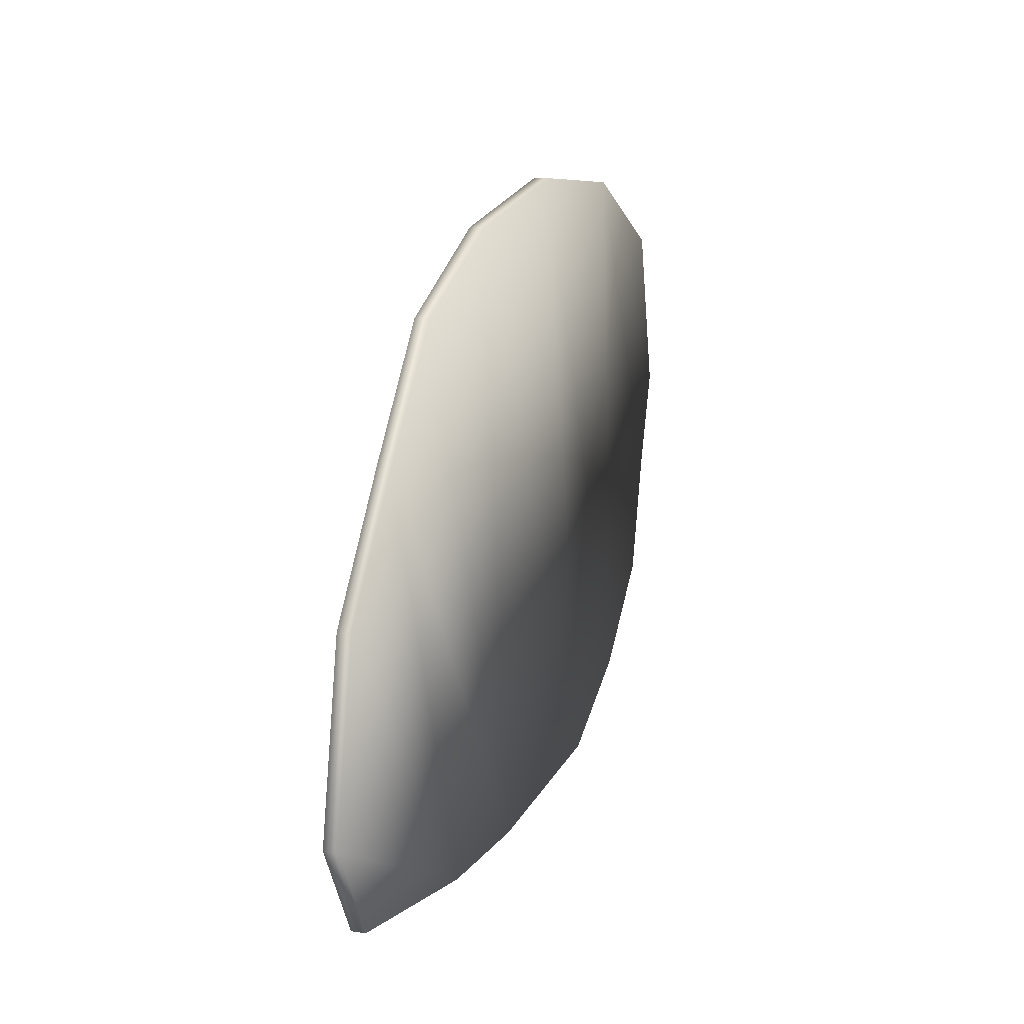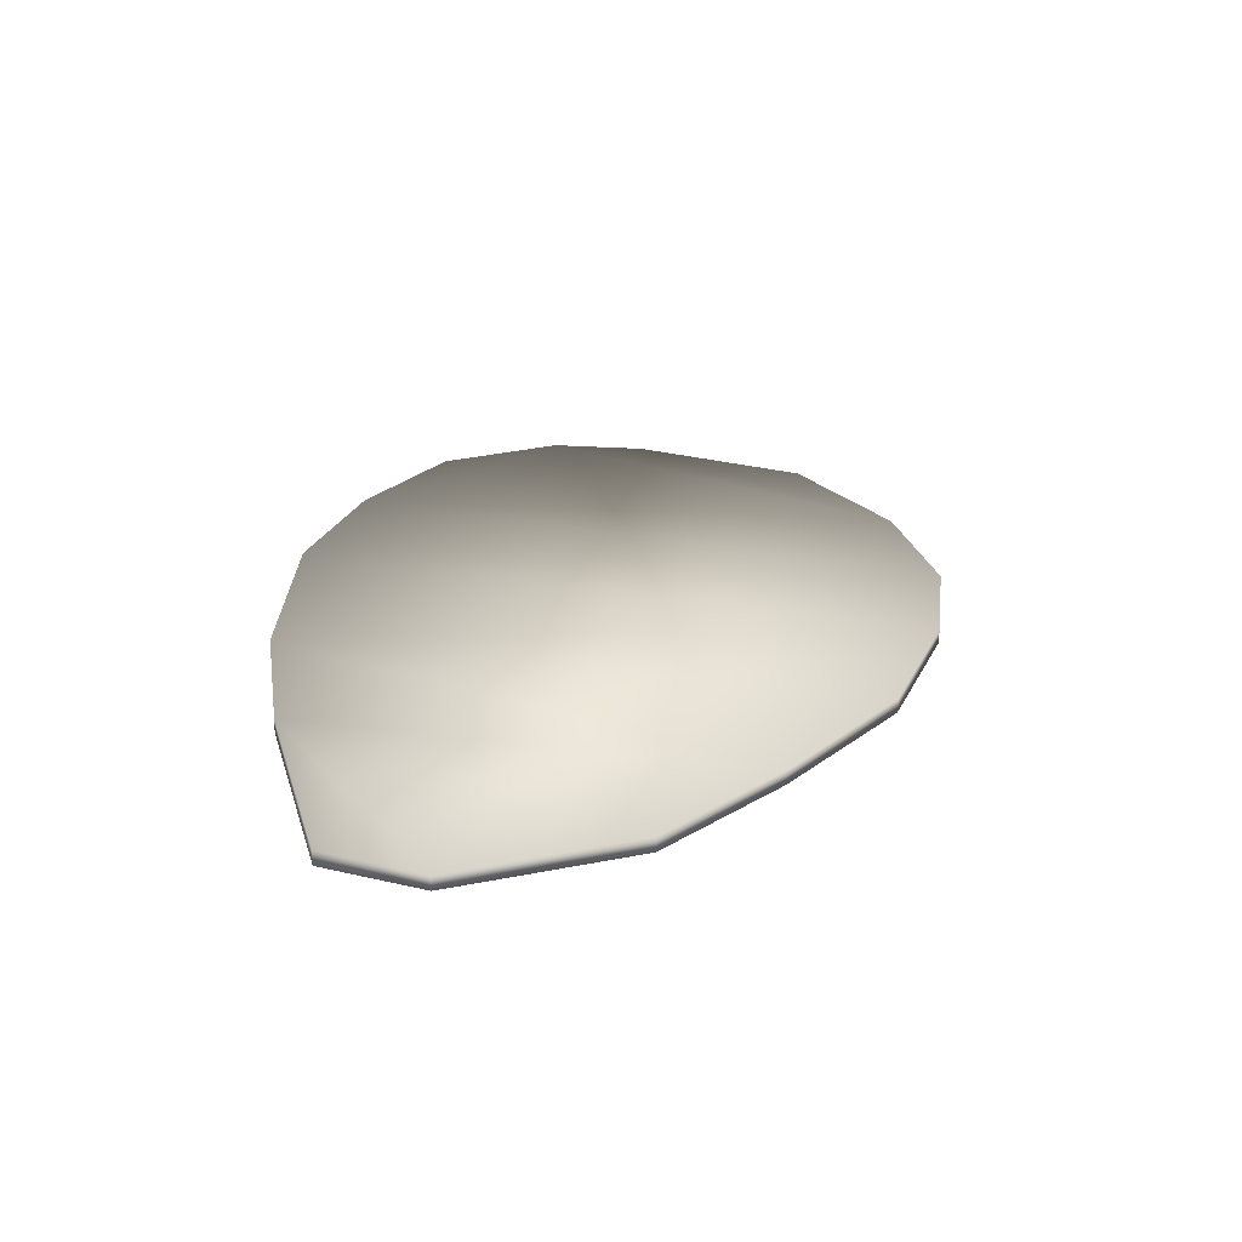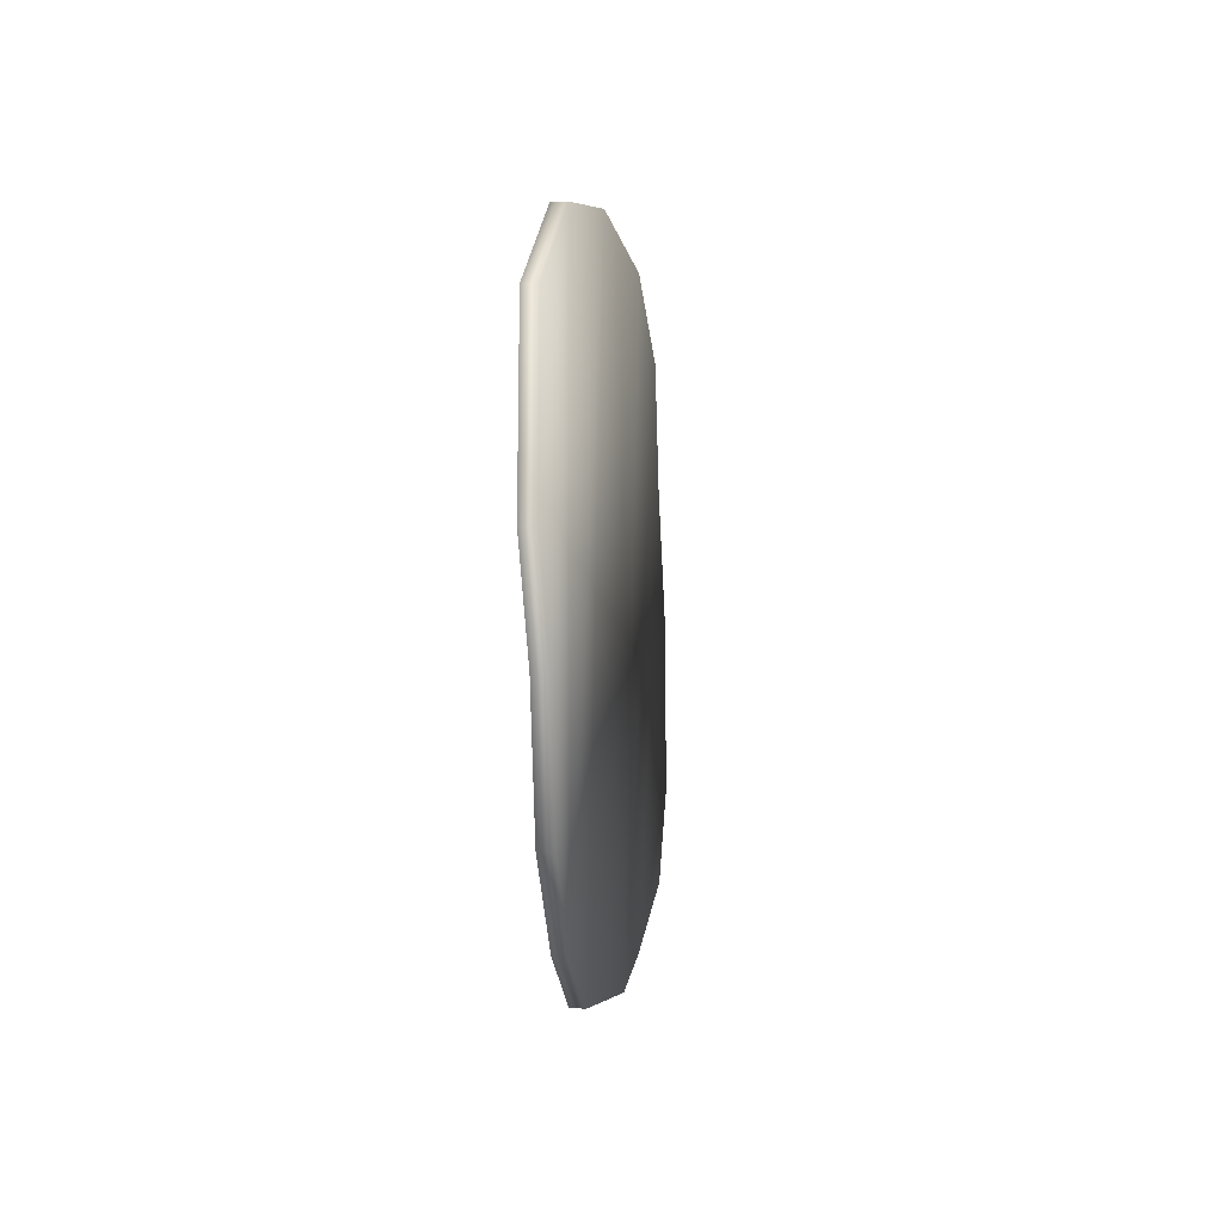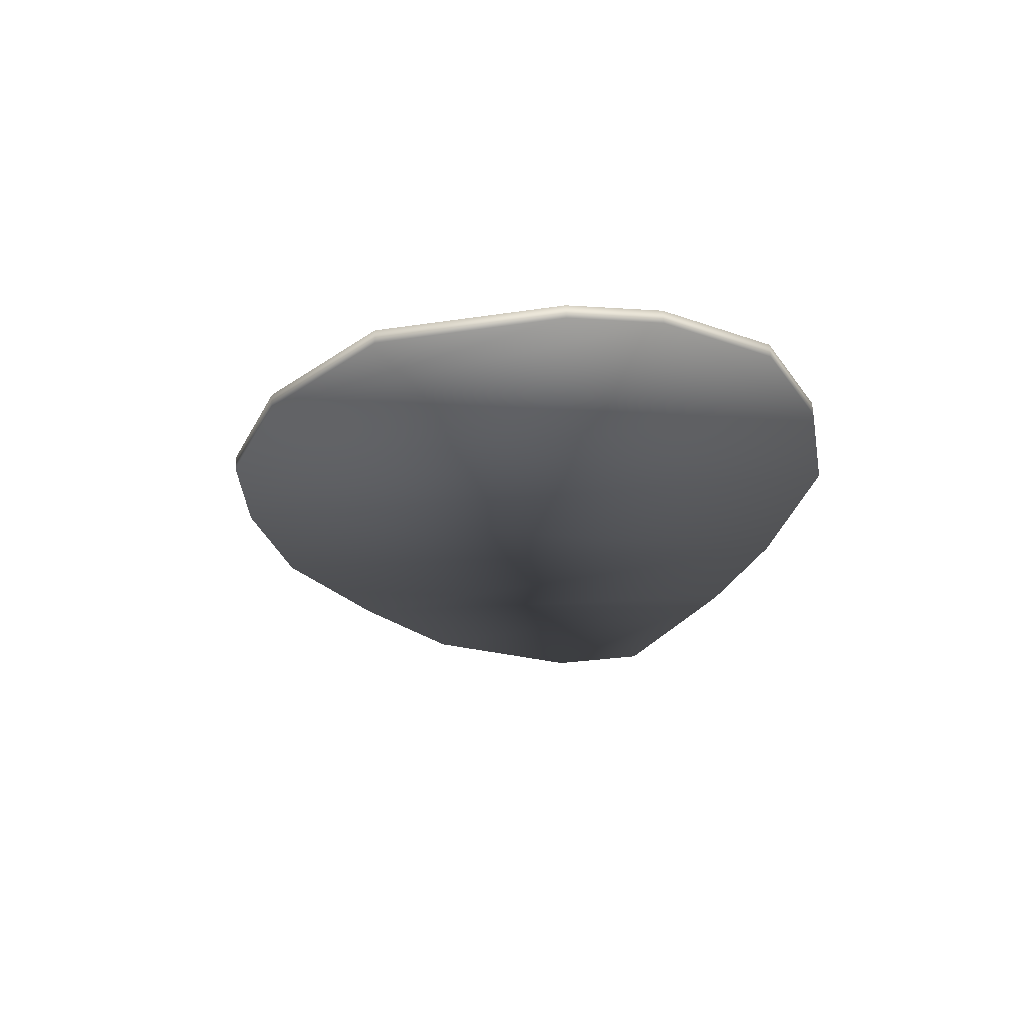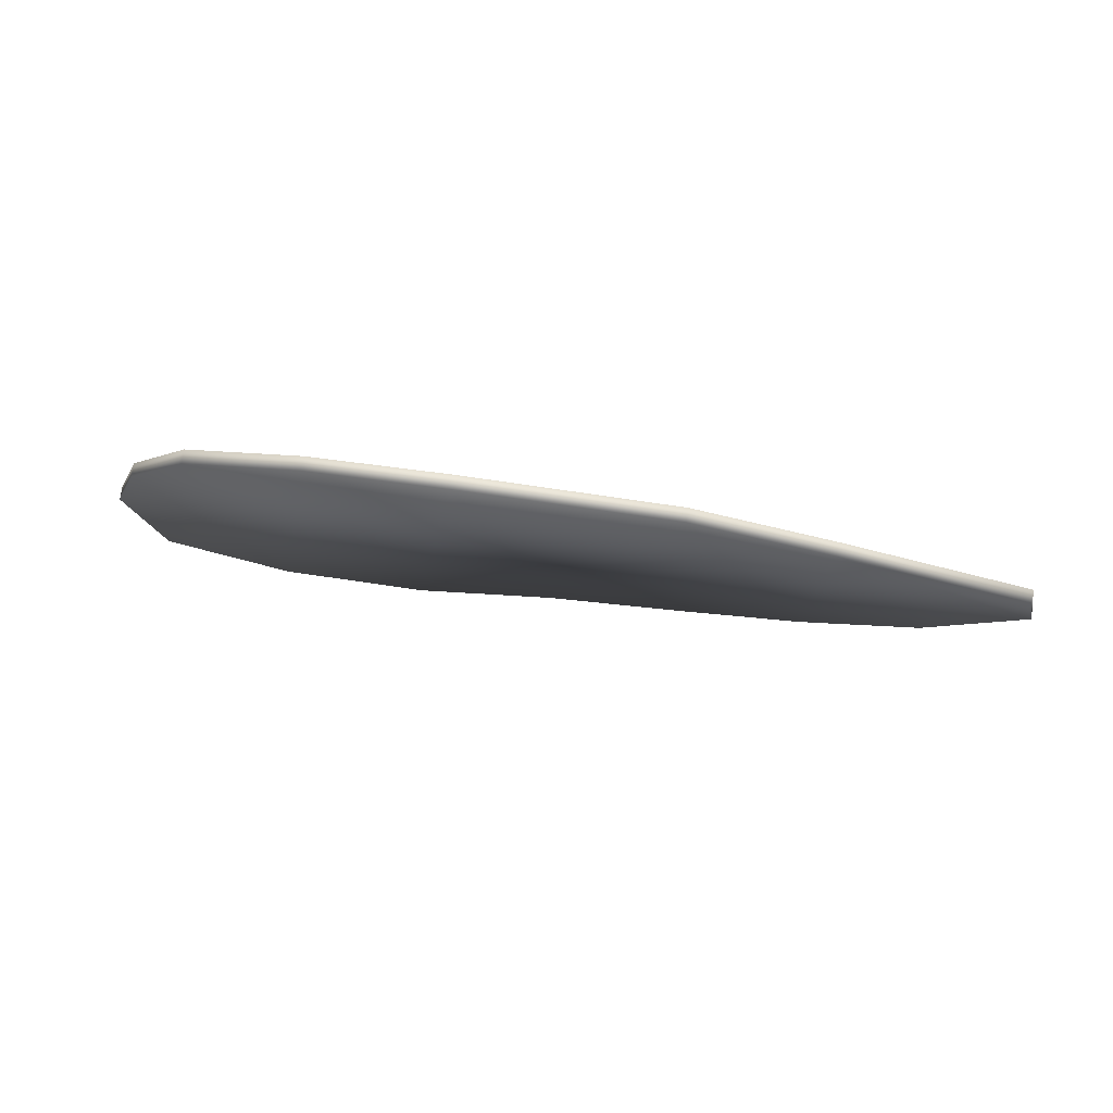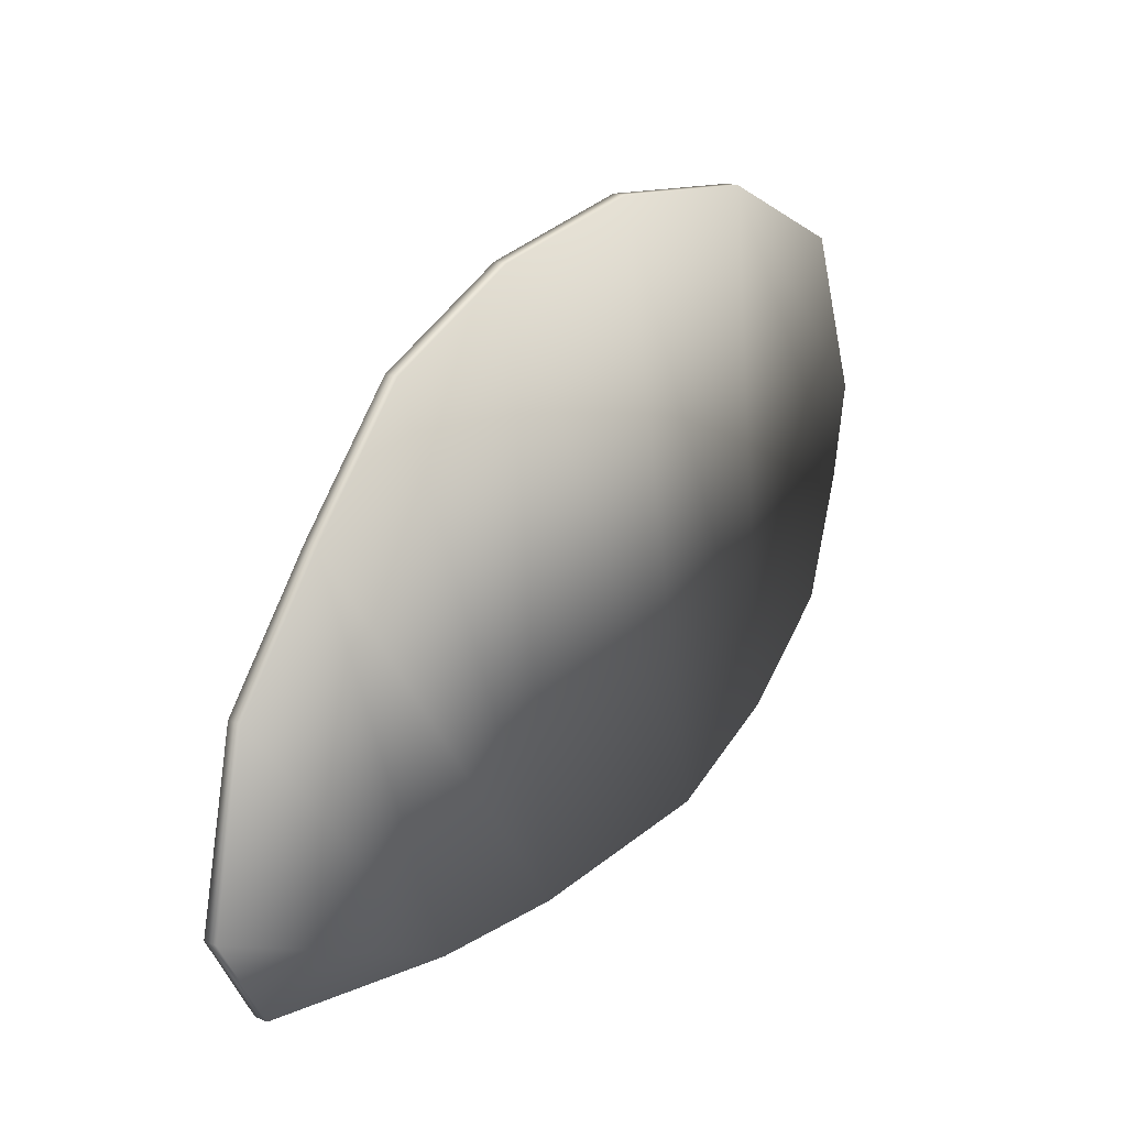
<metadata>
{"format":"obj","ext":"obj","renderer":"f3d","projection":"perspective","resolution":1024,"background":"white","views":[{"elev":11.9,"azim":117.9,"up":"+Y"},{"elev":16.8,"azim":83.3,"up":"+Z"},{"elev":2.4,"azim":-75.3,"up":"+Y"},{"elev":-16.6,"azim":-105.9,"up":"+Z"},{"elev":-7.8,"azim":-15.9,"up":"+Z"},{"elev":19.1,"azim":137.0,"up":"+Y"}]}
</metadata>
<code>
o C_Wing_L
v -0.8278 0.9729 0.1684
v -0.8317 0.973 0.1458
v -1.097 0.9518 0.194
v -1.101 0.9519 0.1714
v -1.337 0.831 0.2273
v -1.341 0.8311 0.2047
v -1.447 0.555 0.2567
v -1.451 0.5551 0.2341
v -1.44 0.3934 0.269
v -1.444 0.3935 0.2464
v -1.379 0.1869 0.2576
v -1.383 0.187 0.2351
v -1.215 0.03825 0.2286
v -1.219 0.03835 0.206
v -1.007 -0.0665 0.1925
v -1.011 -0.0664 0.1699
v -0.6561 -0.1123 0.1513
v -0.66 -0.1122 0.1287
v -0.4075 -0.1015 0.1103
v -0.4114 -0.1014 0.08777
v -0.04557 -0.04604 0.05492
v -0.04942 -0.04594 0.03237
v 0.0353 0.1028 0.04723
v 0.03144 0.1029 0.02467
v -0.02834 0.3967 0.05939
v -0.0322 0.3968 0.03683
v -0.1809 0.5967 0.08631
v -0.1847 0.5968 0.06376
v -0.3546 0.7914 0.1229
v -0.3584 0.7915 0.1003
v -0.5807 0.9086 0.1542
v -0.5846 0.9087 0.1316
f 2 3 1
f 4 5 3
f 5 8 7
f 7 10 9
f 9 12 11
f 12 13 11
f 14 15 13
f 15 18 17
f 17 20 19
f 19 22 21
f 21 24 23
f 23 26 25
f 25 28 27
f 27 30 29
f 4 14 10
f 30 31 29
f 32 1 31
f 9 13 3
f 2 4 3
f 4 6 5
f 5 6 8
f 7 8 10
f 9 10 12
f 12 14 13
f 14 16 15
f 15 16 18
f 17 18 20
f 19 20 22
f 21 22 24
f 23 24 26
f 25 26 28
f 27 28 30
f 6 4 8
f 4 2 14
f 2 32 16
f 32 30 18
f 2 16 14
f 30 28 18
f 28 26 20
f 26 24 20
f 24 22 20
f 20 18 28
f 18 16 32
f 14 12 10
f 10 8 4
f 30 32 31
f 32 2 1
f 31 1 15
f 1 3 13
f 15 1 13
f 3 5 7
f 7 9 3
f 9 11 13
f 15 17 31
f 17 19 27
f 31 17 29
f 19 21 23
f 23 25 19
f 25 27 19
f 27 29 17

</code>
